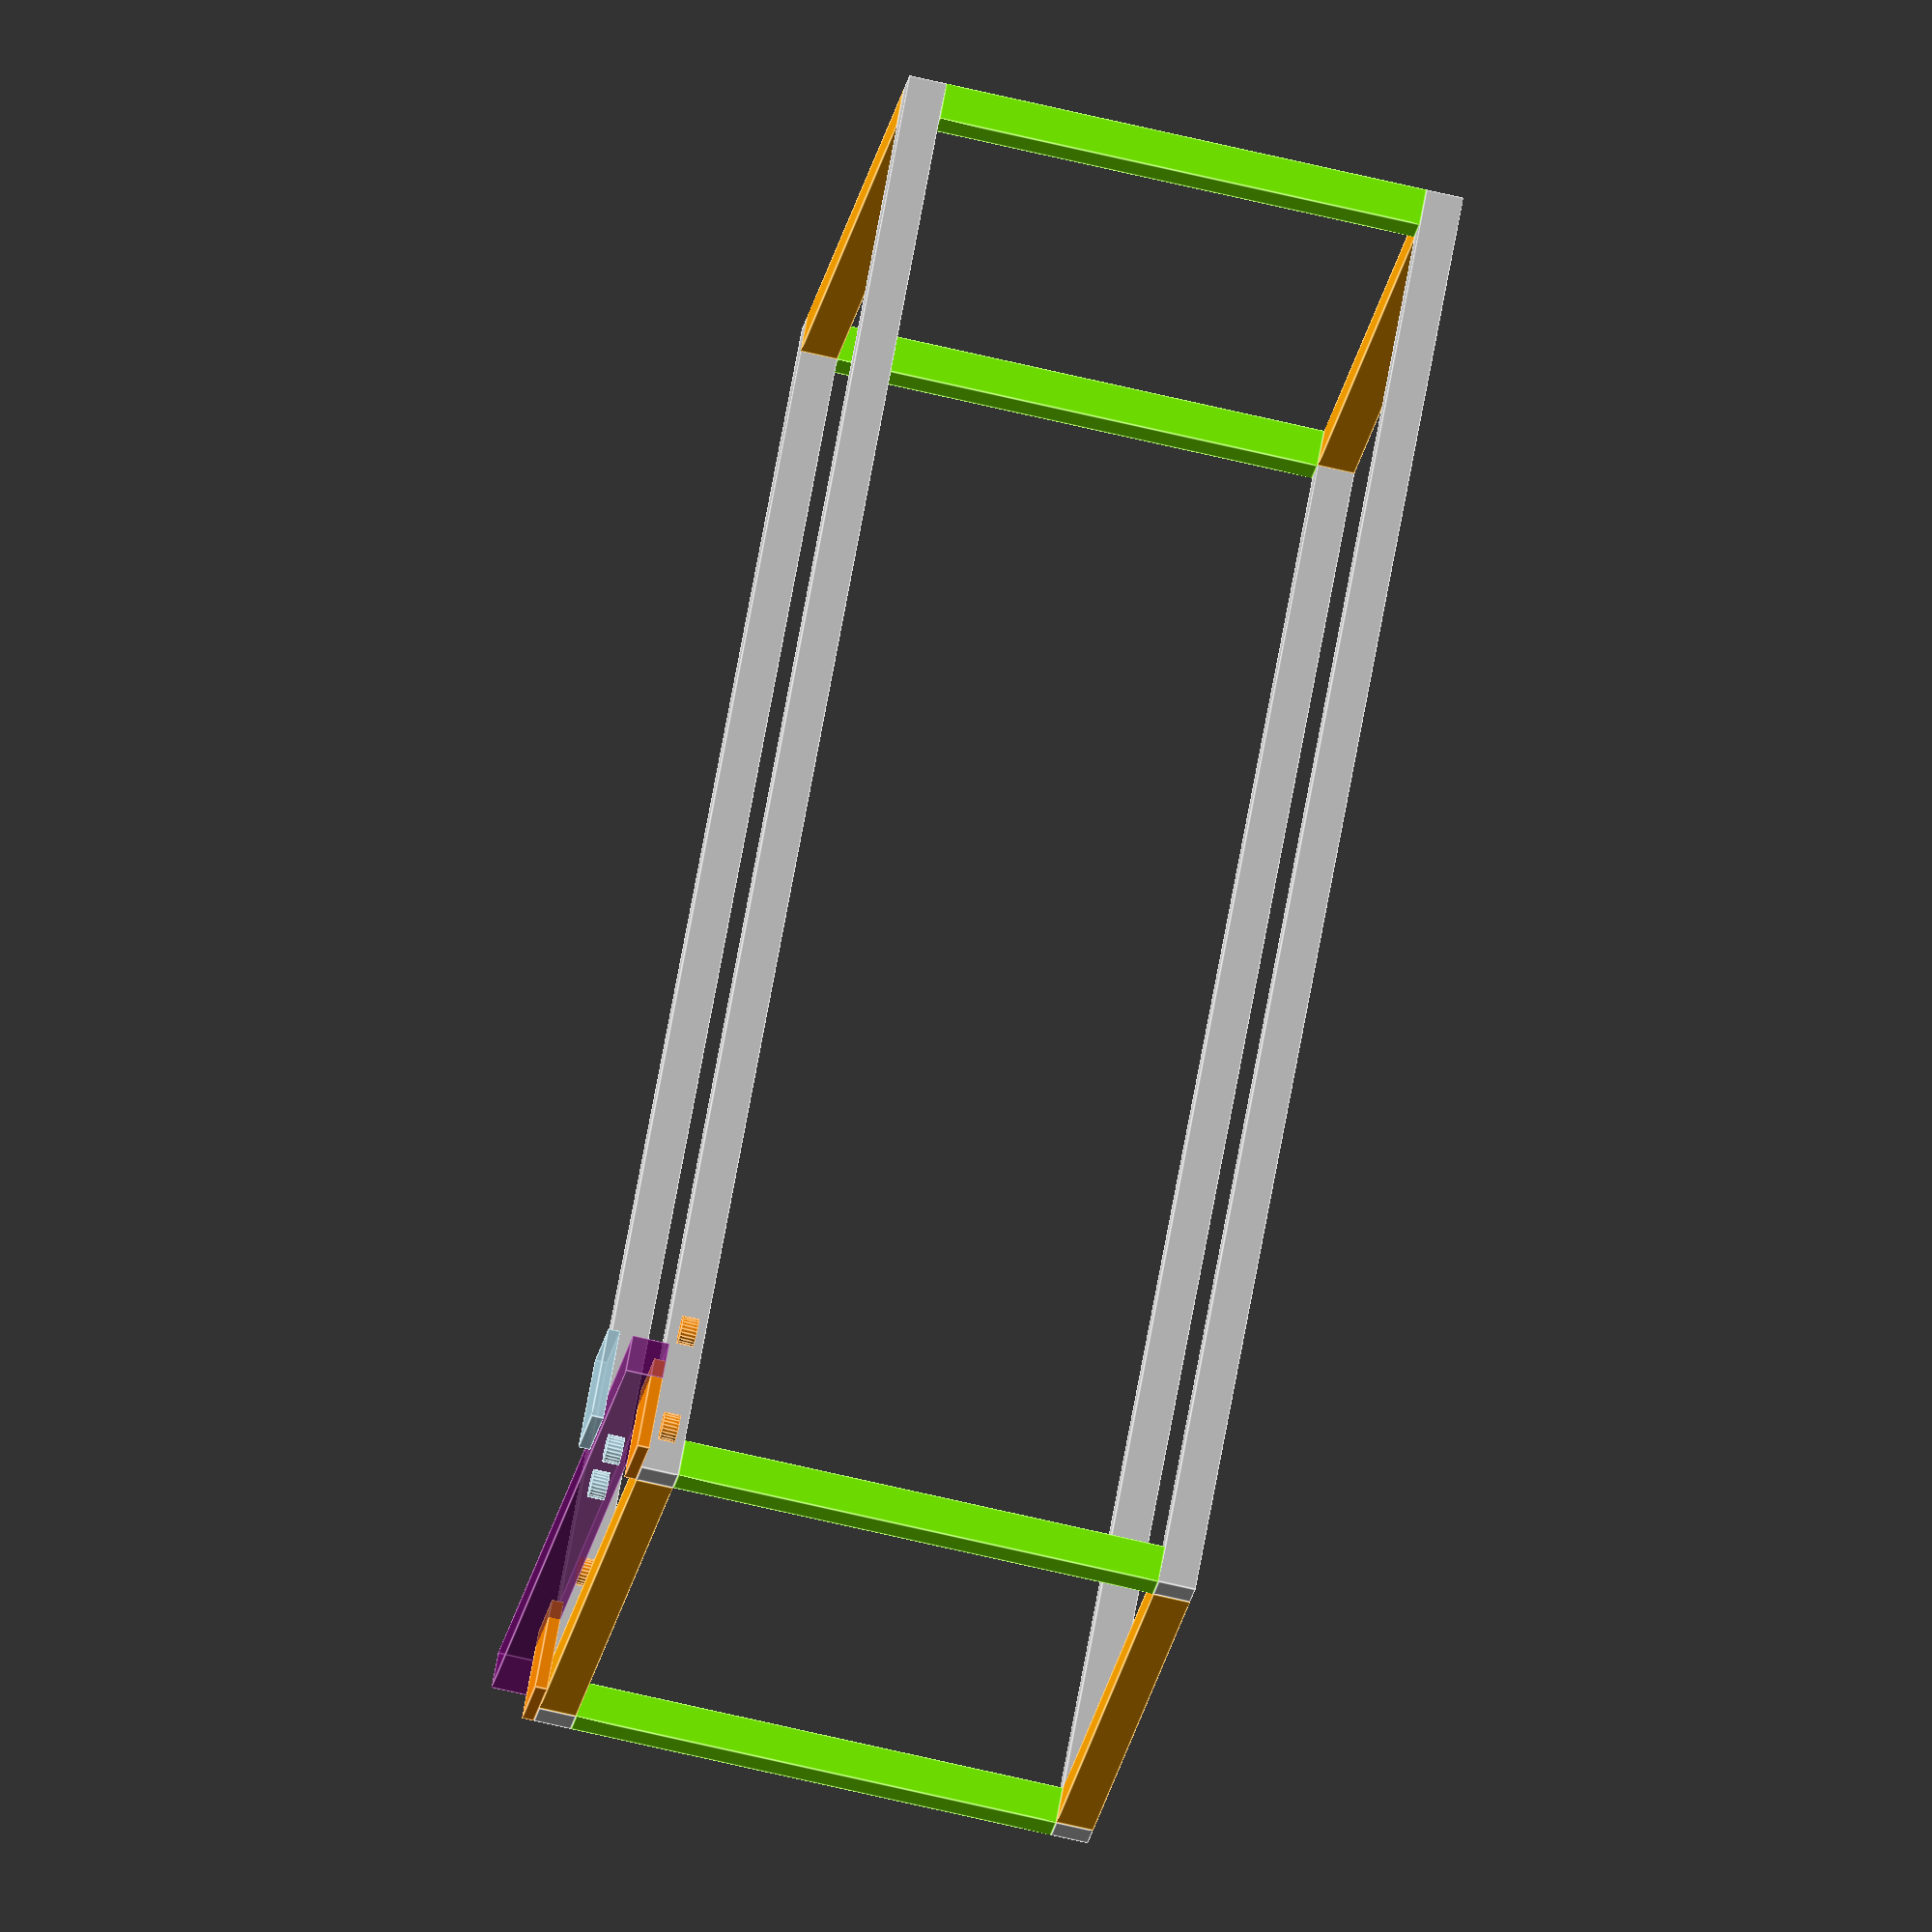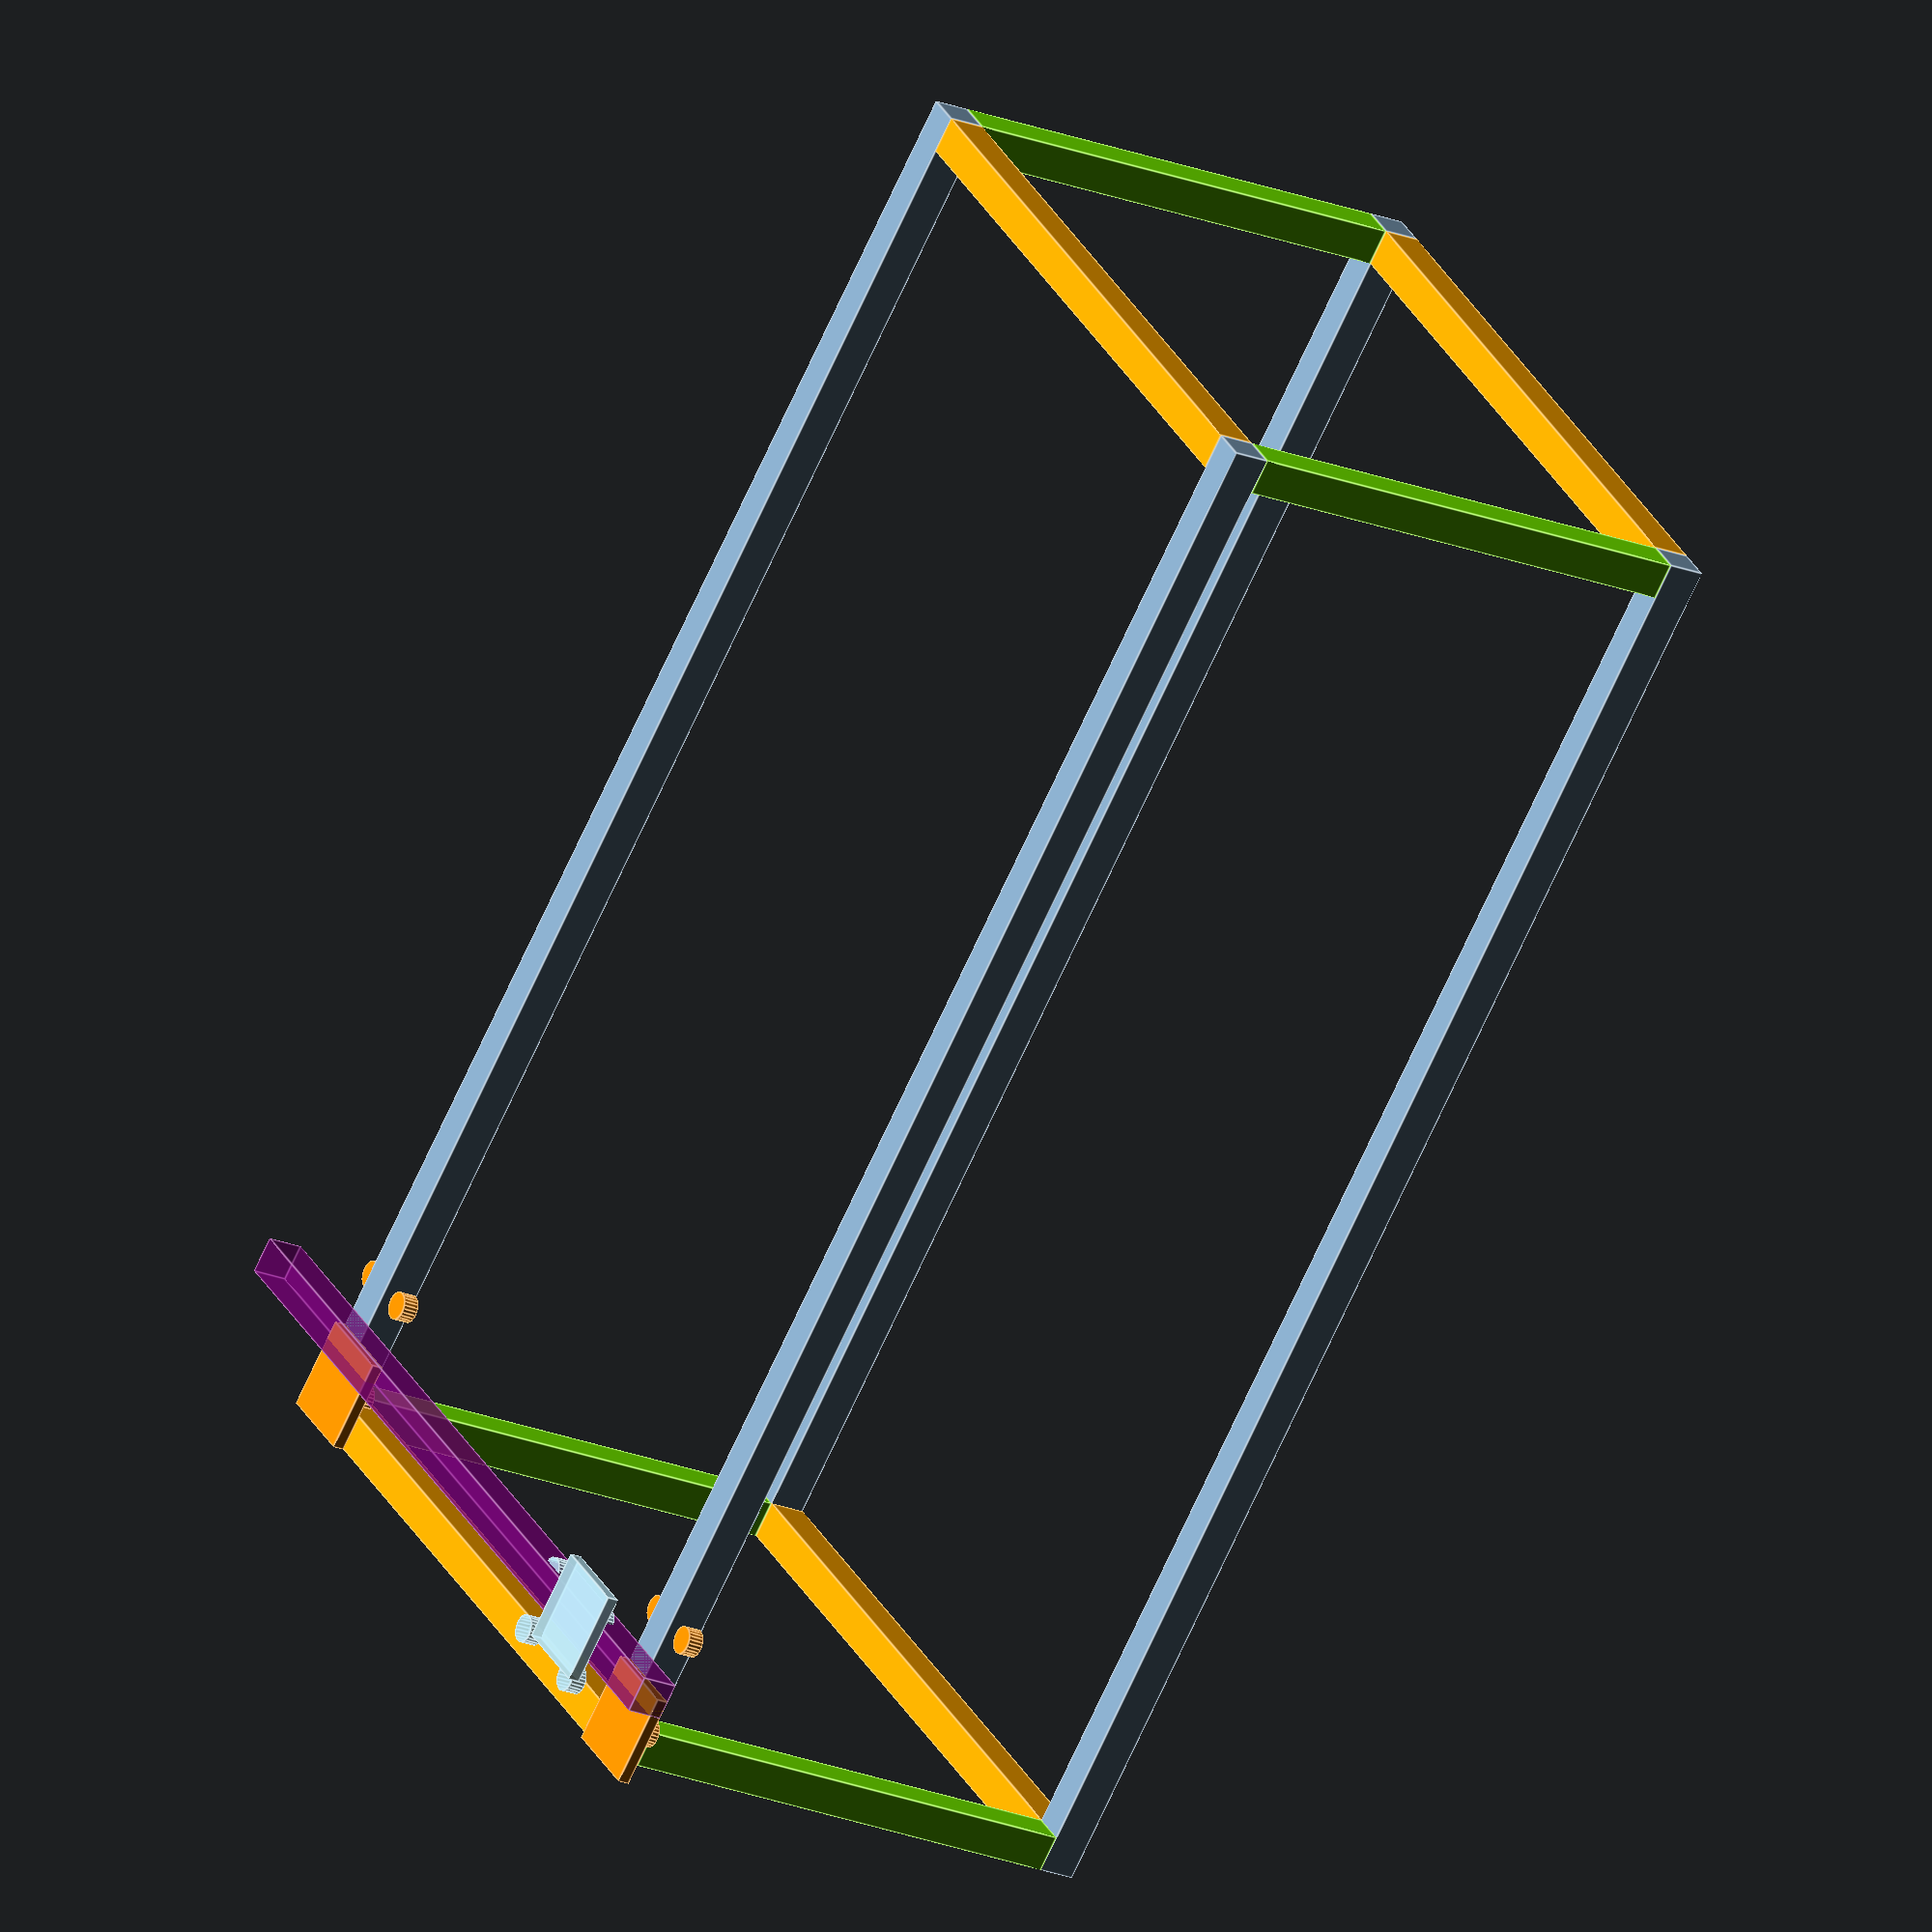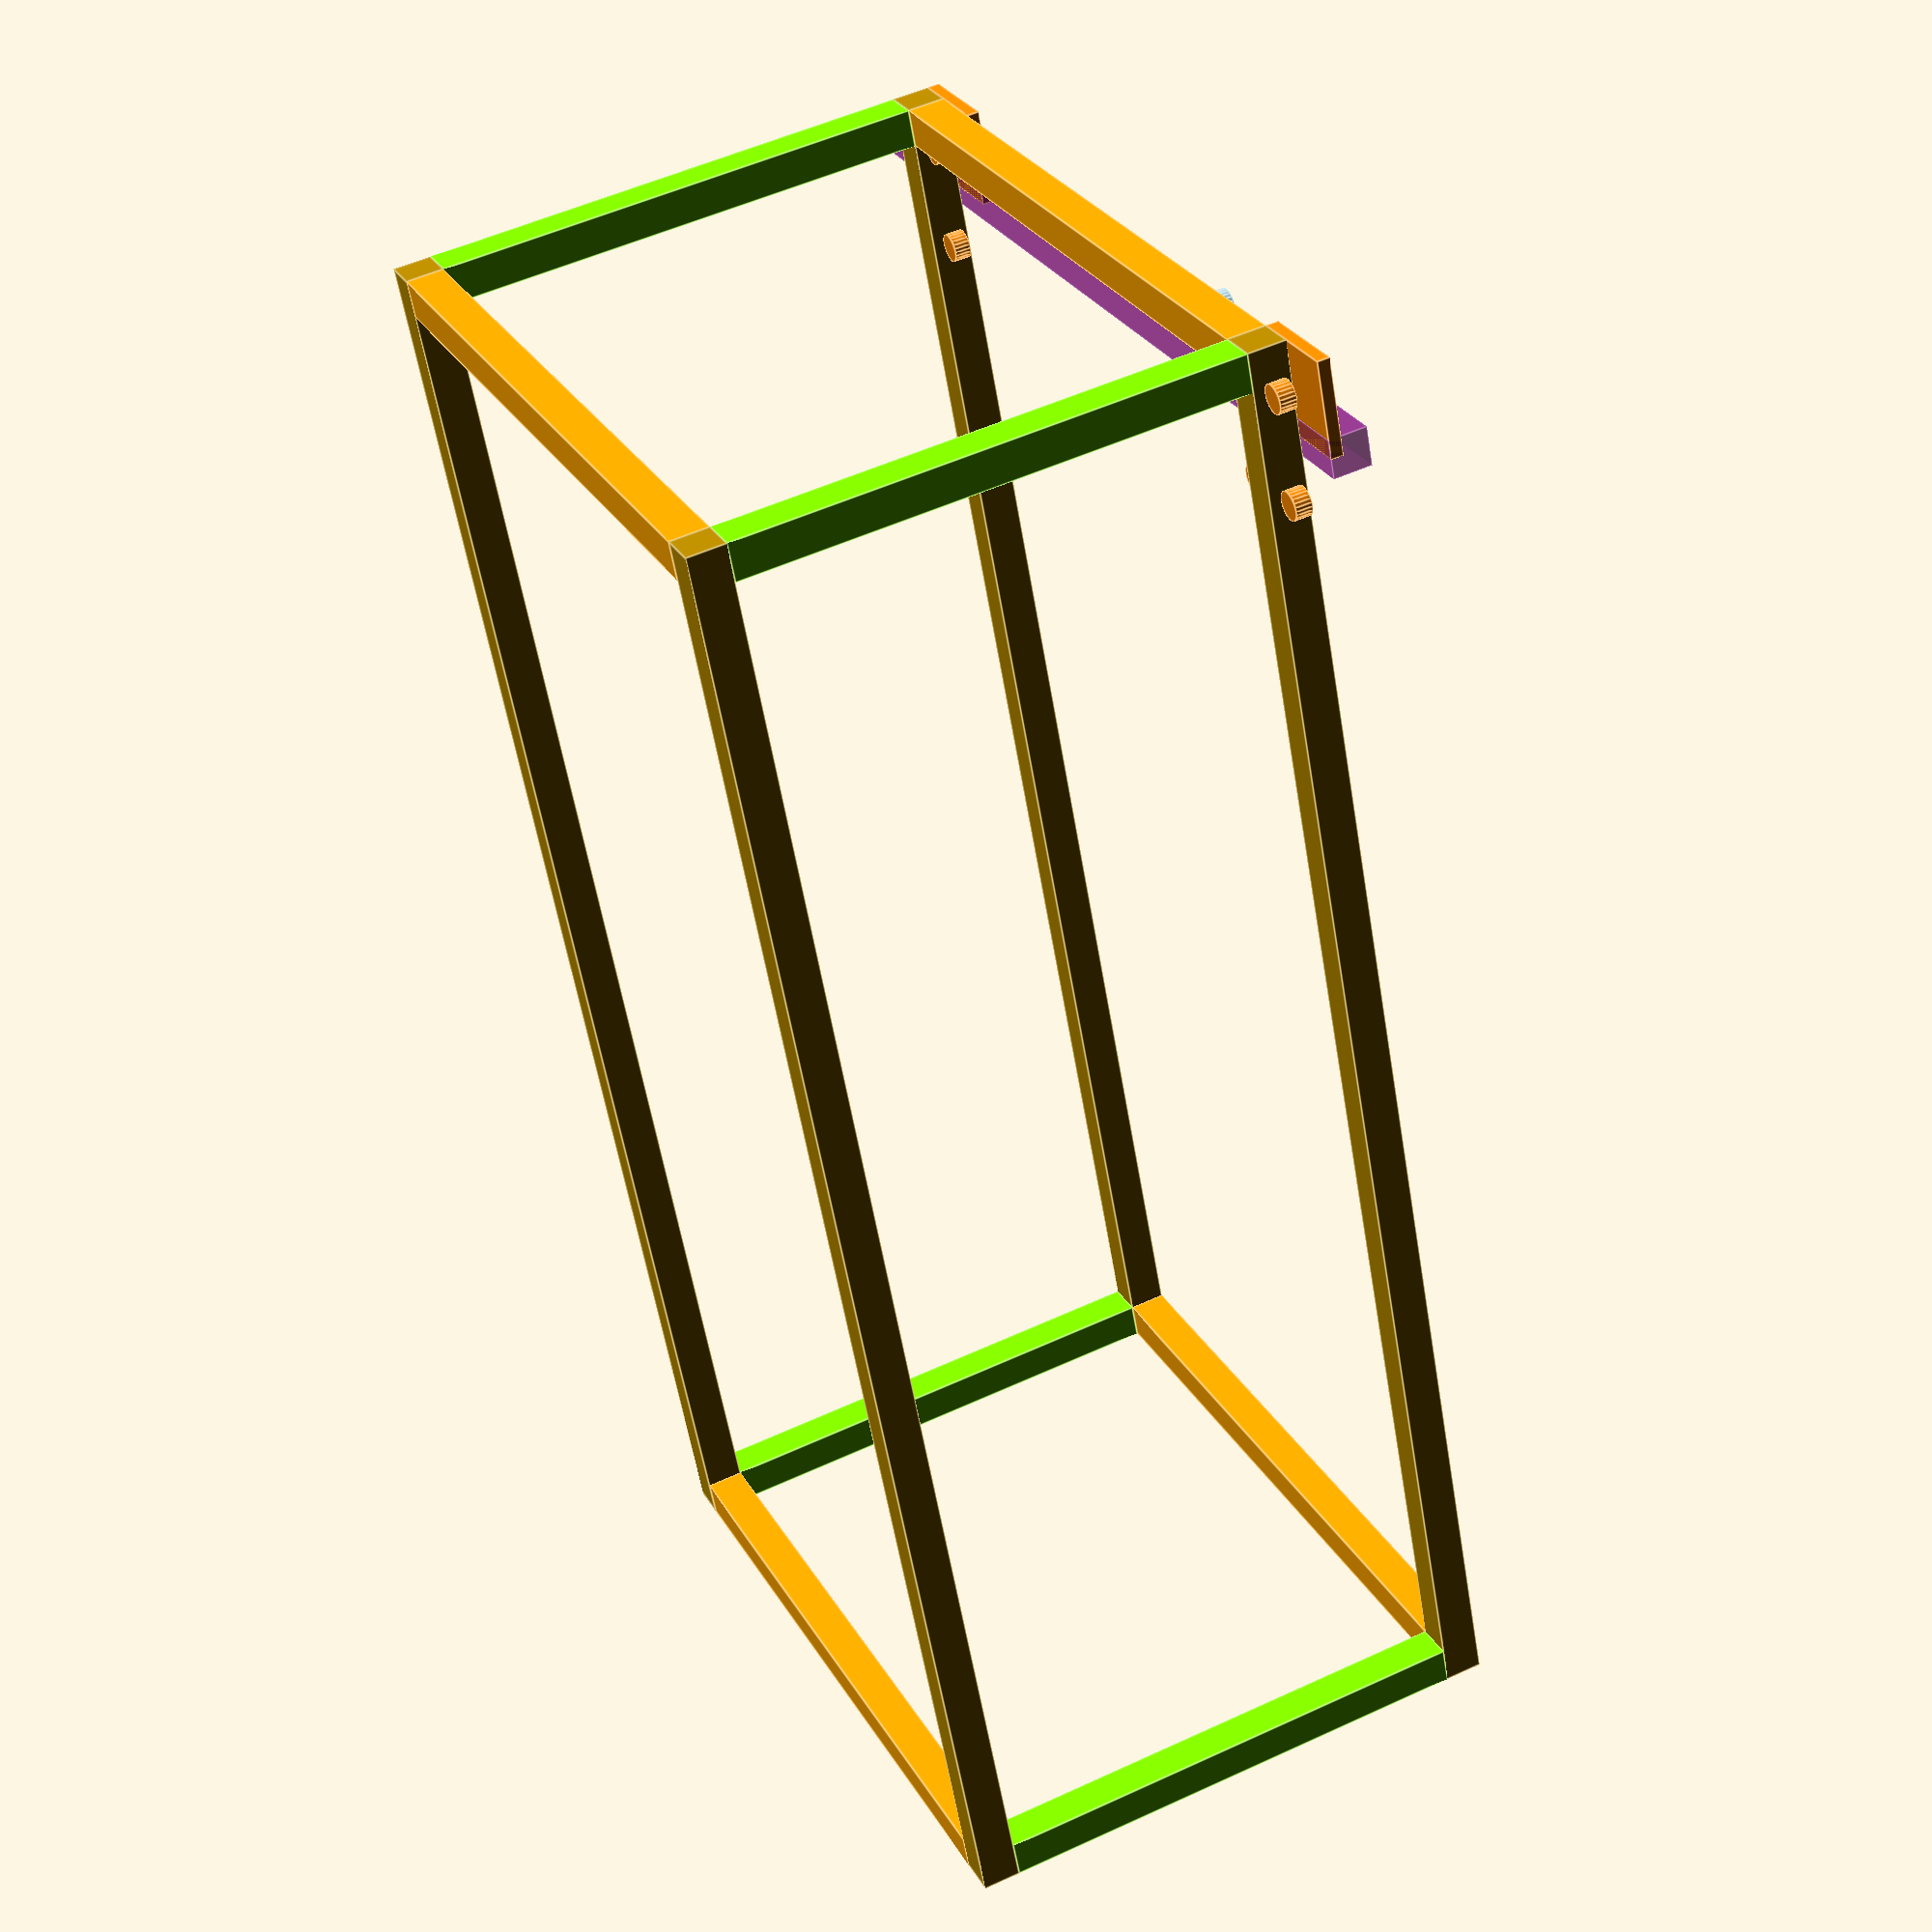
<openscad>

// time varies fro 0 to 1 and 1 to 0
function position(time) = time < 0.5
      ? 50 + (time * 1372)
      : 50 + (1372/2 - ((time-0.5) * 1372)) ;



function pos_y_sup(time) = time < 0.5
      ? 60 + (time * 500)
      : 60 + (500/2 - ((time-0.5) * 500)) ;
union(){
    cube(size=[800, 20, 20]);
    translate(v=[0, 0, 280]){
        cube(size=[800, 20, 20]);
    };
    translate(v=[0, 380, 280]){
        cube(size=[800, 20, 20]);
    };
    translate(v=[0, 380, 0]){
        cube(size=[800, 20, 20]);
    };
    color("Orange"){
        translate(v=[20, 20, 0]){
            rotate(a=[0, 0, 90]){
                cube(size=[360, 20, 20]);
            };
        };
    };
    translate(v=[0, 0, 280]){
        color("Orange"){
            translate(v=[20, 20, 0]){
                rotate(a=[0, 0, 90]){
                    cube(size=[360, 20, 20]);
                };
            };
        };
    };
    translate(v=[780, 0, 0]){
        color("Orange"){
            translate(v=[20, 20, 0]){
                rotate(a=[0, 0, 90]){
                    cube(size=[360, 20, 20]);
                };
            };
        };
    };
    translate(v=[780, 0, 280]){
        color("Orange"){
            translate(v=[20, 20, 0]){
                rotate(a=[0, 0, 90]){
                    cube(size=[360, 20, 20]);
                };
            };
        };
    };
    color("Chartreuse"){
        translate(v=[20, 0, 20]){
            rotate(a=[0, -90, 0]){
                cube(size=[260, 20, 20]);
            };
        };
    };
    translate(v=[780, 0, 0]){
        color("Chartreuse"){
            translate(v=[20, 0, 20]){
                rotate(a=[0, -90, 0]){
                    cube(size=[260, 20, 20]);
                };
            };
        };
    };
    translate(v=[780, 380, 0]){
        color("Chartreuse"){
            translate(v=[20, 0, 20]){
                rotate(a=[0, -90, 0]){
                    cube(size=[260, 20, 20]);
                };
            };
        };
    };
    translate(v=[0, 380, 0]){
        color("Chartreuse"){
            translate(v=[20, 0, 20]){
                rotate(a=[0, -90, 0]){
                    cube(size=[260, 20, 20]);
                };
            };
        };
    };
    union(){
        translate(v=[position($t), 10, 300]){
            color("DarkOrange"){
                translate(v=[-50.0, -40.0, -20]){
                    union(){
                        translate(v=[0, 0, 20]){
                            cube(size=[50, 50, 6.5]);
                        };
                        translate(v=[22.384999999999998, 22.384999999999998, 5.6]){
                            union(){
                                cylinder(h=8.8, r=7.615);
                                translate(v=[55.230000000000004, 0, 0]){
                                    cylinder(h=8.8, r=7.615);
                                };
                                translate(v=[55.230000000000004, 35.230000000000004, 0]){
                                    cylinder(h=8.8, r=7.615);
                                };
                                translate(v=[0, 35.230000000000004, 0]){
                                    cylinder(h=8.8, r=7.615);
                                };
                            };
                        };
                    };
                };
            };
        }; // Y slider 1
        translate(v=[position($t), 390, 300]){
            color("DarkOrange"){
                translate(v=[-50.0, -40.0, -20]){
                    union(){
                        translate(v=[0, 0, 20]){
                            cube(size=[50, 50, 6.5]);
                        };
                        translate(v=[22.384999999999998, 22.384999999999998, 5.6]){
                            union(){
                                cylinder(h=8.8, r=7.615);
                                translate(v=[55.230000000000004, 0, 0]){
                                    cylinder(h=8.8, r=7.615);
                                };
                                translate(v=[55.230000000000004, 35.230000000000004, 0]){
                                    cylinder(h=8.8, r=7.615);
                                };
                                translate(v=[0, 35.230000000000004, 0]){
                                    cylinder(h=8.8, r=7.615);
                                };
                            };
                        };
                    };
                };
            };
        }; // Y slider 2
        translate(v=[position($t), -30, 300]){
            translate(v=[10, 0, 0]){
                color("Purple", 0.5){
                    rotate(a=[0, 0, 90]){
                        cube(size=[500, 20, 20]);
                    };
                };
            };
        }; // Y axis
    }; // End of AXIS_Y + 2 sliders
    translate(v=[-10, pos_y_sup($t), 3]){
        union(){
            translate(v=[position($t), 10, 320]){
                color("LightBlue", 0.8){
                    rotate(a=[0, 0, 90]){
                        translate(v=[-50.0, -40.0, -20]){
                            union(){
                                translate(v=[0, 0, 20]){
                                    cube(size=[50, 50, 6.5]);
                                };
                                translate(v=[22.384999999999998, 22.384999999999998, 5.6]){
                                    union(){
                                        cylinder(h=8.8, r=7.615);
                                        translate(v=[55.230000000000004, 0, 0]){
                                            cylinder(h=8.8, r=7.615);
                                        };
                                        translate(v=[55.230000000000004, 35.230000000000004, 0]){
                                            cylinder(h=8.8, r=7.615);
                                        };
                                        translate(v=[0, 35.230000000000004, 0]){
                                            cylinder(h=8.8, r=7.615);
                                        };
                                    };
                                };
                            };
                        };
                    };
                };
            }; // slider 1
        };
    }; // End of AXIS_Y_SUP
}; // End of CARCASSE

</openscad>
<views>
elev=251.7 azim=141.2 roll=103.1 proj=o view=edges
elev=21.7 azim=316.4 roll=55.0 proj=o view=edges
elev=127.5 azim=291.9 roll=296.5 proj=p view=edges
</views>
